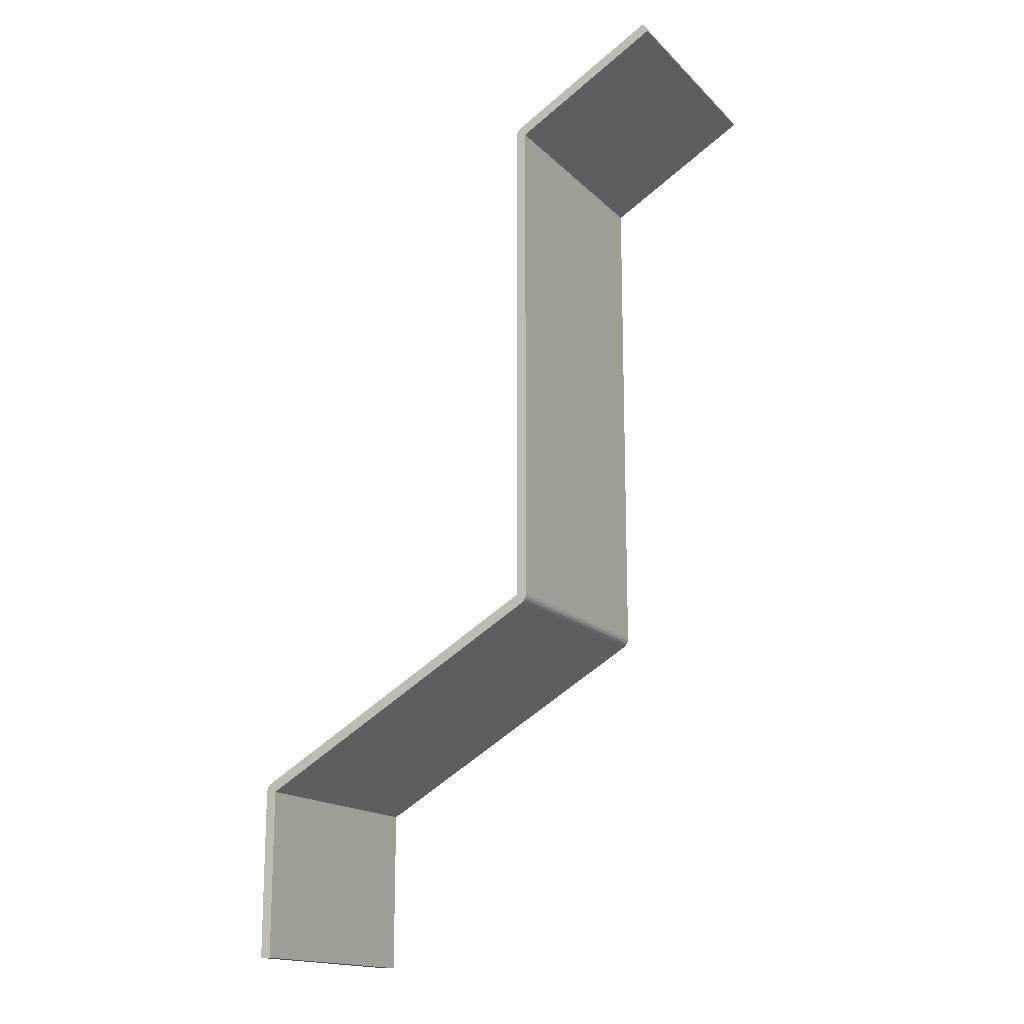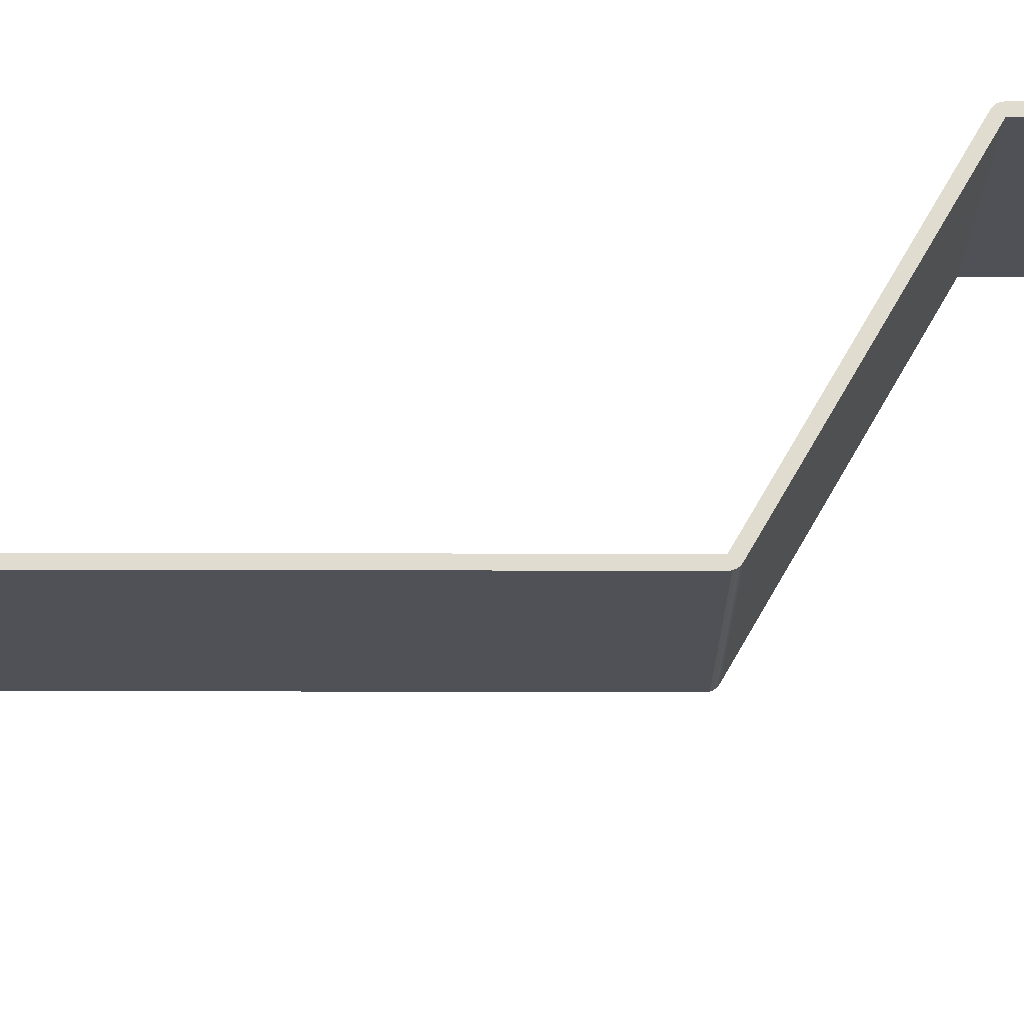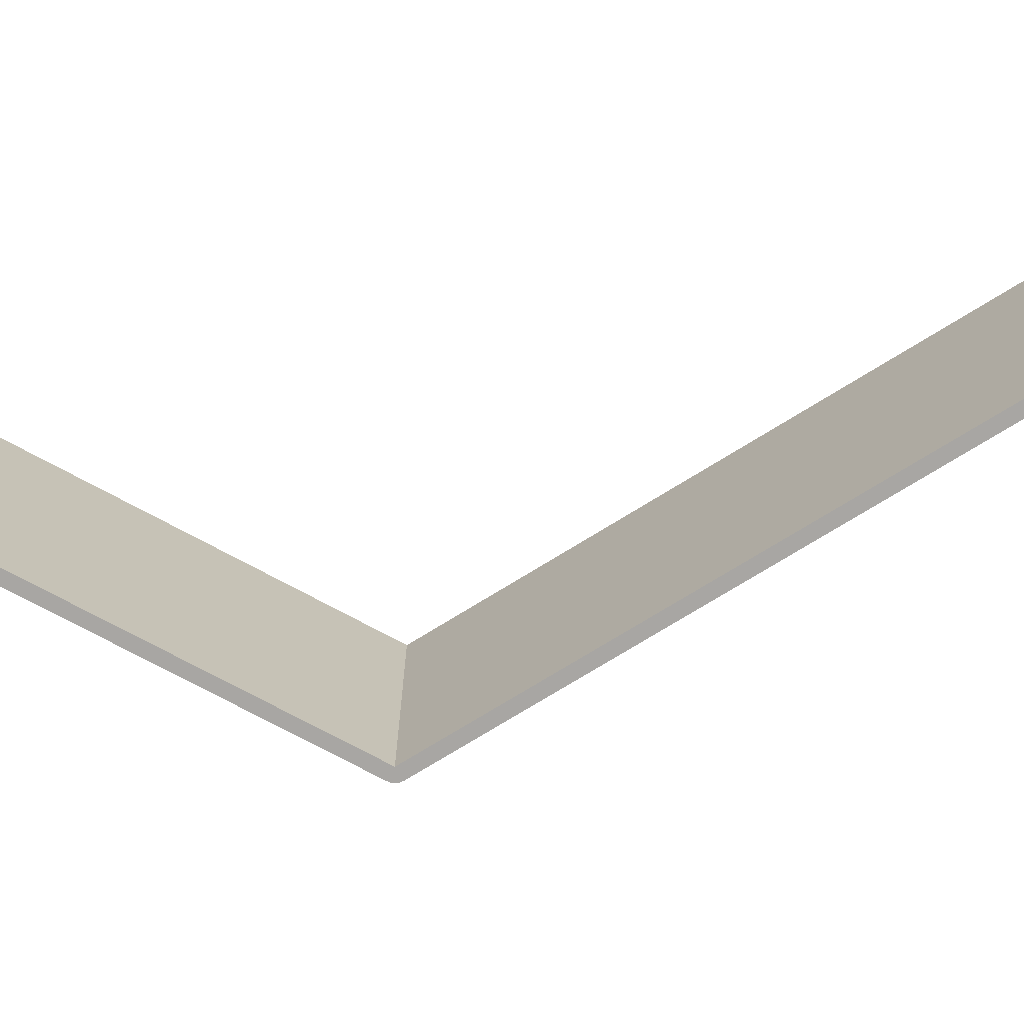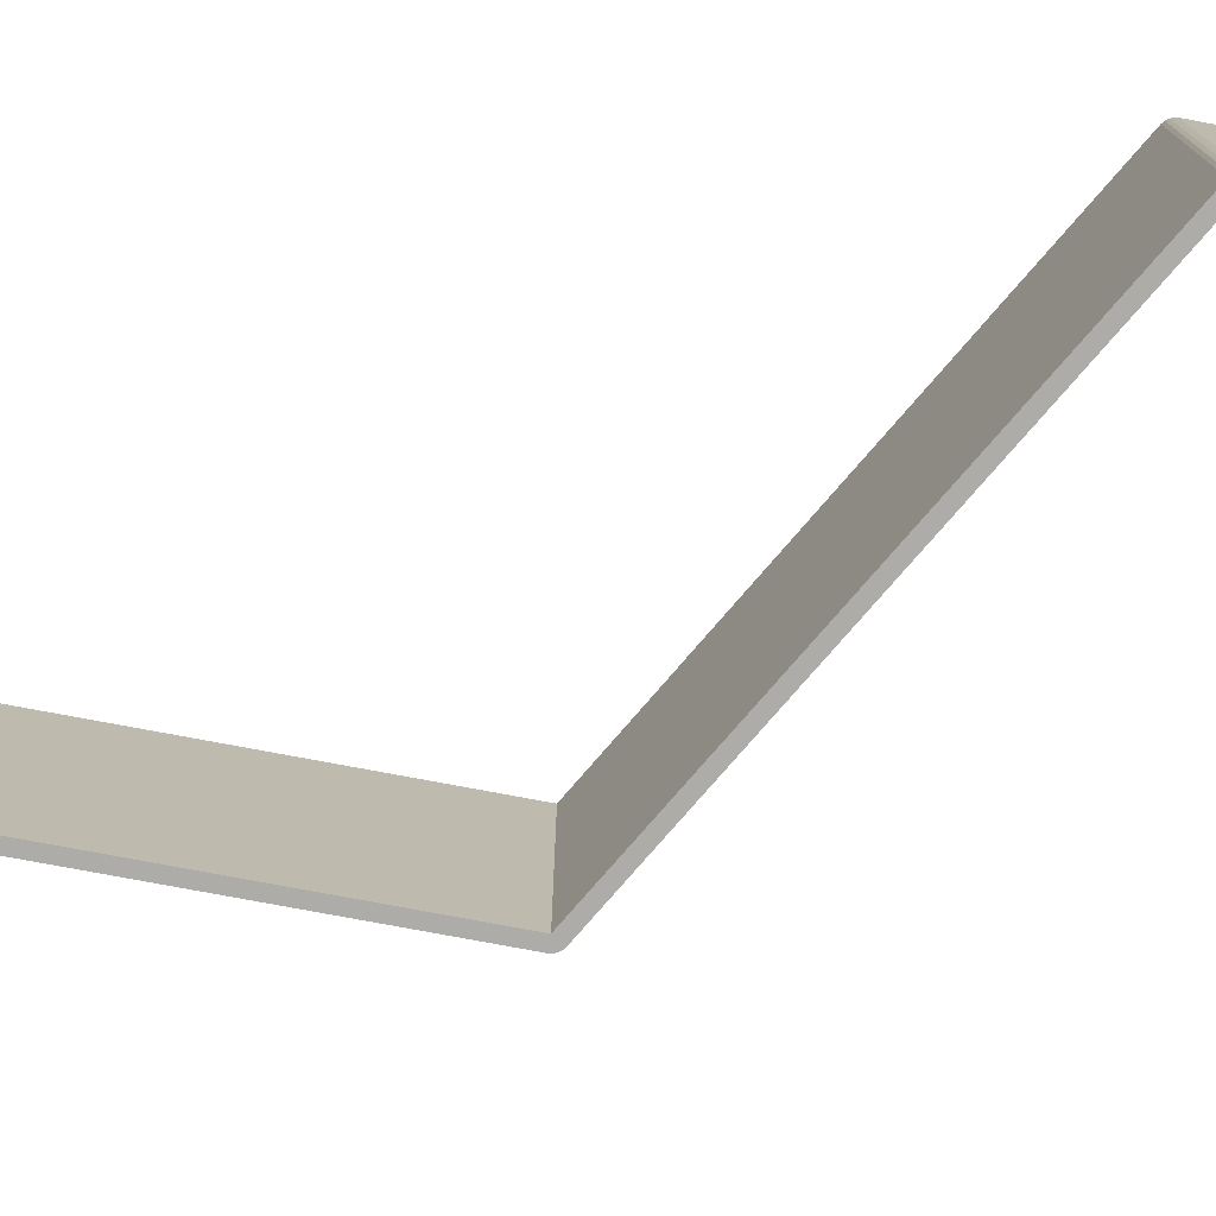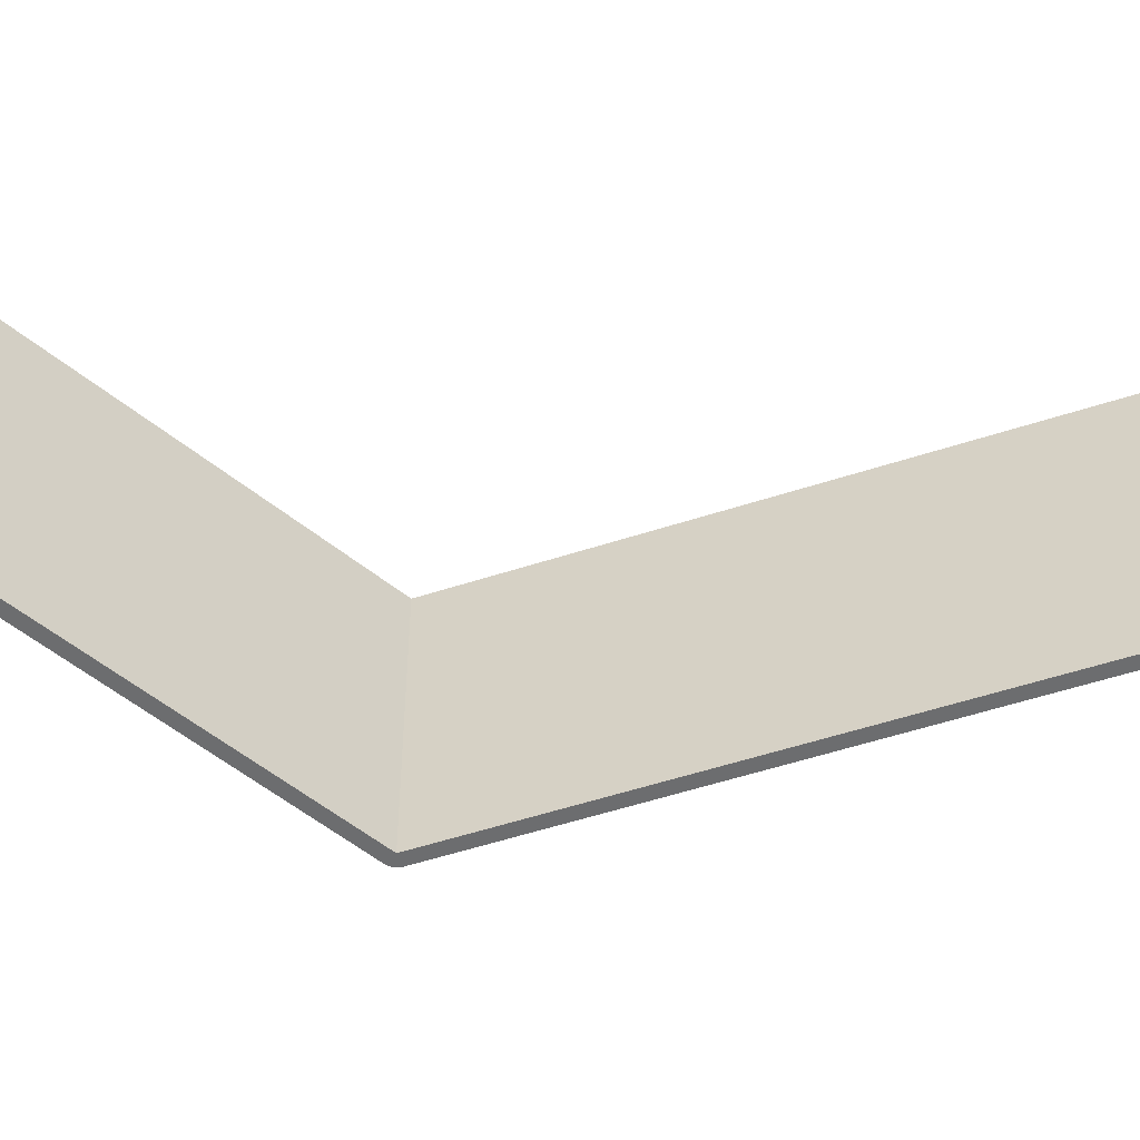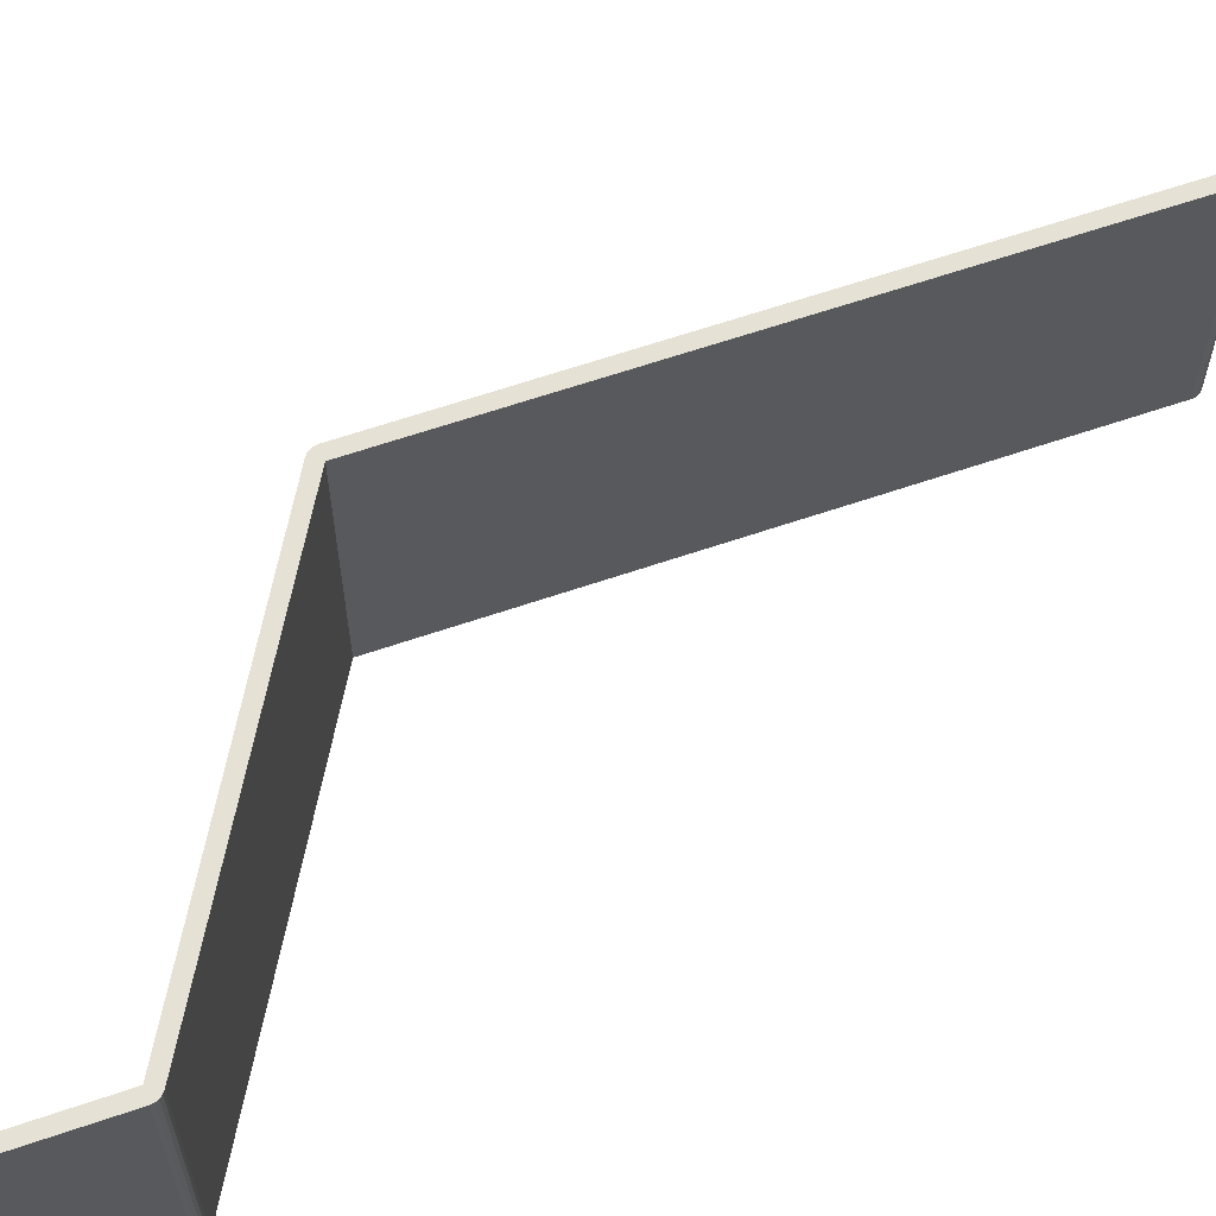
<metadata>
{"format":"obj","ext":"obj","renderer":"f3d","projection":"perspective","resolution":1024,"background":"white","views":[{"elev":-16.3,"azim":28.7,"up":"+Z"},{"elev":69.5,"azim":90.1,"up":"+Y"},{"elev":-74.3,"azim":-58.3,"up":"+Y"},{"elev":-76.7,"azim":-40.6,"up":"+Y"},{"elev":-53.9,"azim":-70.8,"up":"+Y"},{"elev":64.6,"azim":-108.9,"up":"+Y"}]}
</metadata>
<code>
o Plane.001
v -1.146 1.35 -2.275
v -1.146 0.45 -2.275
v -1.106 1.35 -2.275
v -1.106 0.45 -2.275
v -1.106 1.35 -1.635
v -1.146 1.35 -1.635
v -1.146 0.45 -1.635
v -1.106 0.45 -1.635
v -1.106 1.35 -1.635
v -1.144 1.35 -1.625
v -1.144 0.45 -1.625
v -1.106 0.45 -1.635
v -1.106 1.35 -1.635
v -1.14 1.35 -1.615
v -1.14 0.45 -1.615
v -1.106 0.45 -1.635
v -1.106 1.35 -1.635
v -1.134 1.35 -1.607
v -1.134 0.45 -1.607
v -1.106 0.45 -1.635
v -1.106 1.35 -1.635
v -1.126 1.35 -1.6
v -1.126 0.45 -1.6
v -1.106 0.45 -1.635
v 0.002949 1.35 -0.9951
v -0.01704 1.35 -0.9605
v -0.01704 0.45 -0.9605
v 0.002949 0.45 -0.9951
v 0.01123 1.35 -0.9888
v -0.01704 1.35 -0.9605
v -0.01704 0.45 -0.9605
v 0.01124 0.45 -0.9888
v 0.01759 1.35 -0.9805
v -0.01704 1.35 -0.9605
v -0.01704 0.45 -0.9605
v 0.01759 0.45 -0.9805
v 0.02159 1.35 -0.9708
v -0.01704 1.35 -0.9605
v -0.01704 0.45 -0.9605
v 0.02159 0.45 -0.9708
v 0.02296 1.35 -0.9605
v -0.01704 1.35 -0.9605
v -0.01704 0.45 -0.9605
v 0.02296 0.45 -0.9605
v 0.02338 1.35 0.9595
v -0.01662 1.35 0.9595
v -0.01662 0.45 0.9595
v 0.02338 0.45 0.9595
v 0.02338 1.35 0.9595
v -0.01525 1.35 0.9699
v -0.01525 0.45 0.9699
v 0.02338 0.45 0.9595
v 0.02338 1.35 0.9595
v -0.01125 1.35 0.9795
v -0.01125 0.45 0.9795
v 0.02338 0.45 0.9595
v 0.02338 1.35 0.9595
v -0.004895 1.35 0.9878
v -0.004895 0.45 0.9878
v 0.02338 0.45 0.9595
v 0.02338 1.35 0.9595
v 0.003391 1.35 0.9942
v 0.003391 0.45 0.9942
v 0.02338 0.45 0.9595
v 0.5777 1.35 1.279
v 0.5577 1.35 1.314
v 0.5577 0.45 1.314
v 0.5777 0.45 1.279
f 2 4 8 7
f 3 1 6 5
f 12 9 13 16
f 8 5 9 12
f 5 6 10 14 18 22 21 17 13 9
f 16 13 17 20
f 30 34 38 42 41 37 33 29 25 26
f 20 17 21 24
f 23 24 28 27
f 21 22 26 25
f 26 27 31 30
f 30 31 35 34
f 7 8 12 16 20 24 23 19 15 11
f 34 35 39 38
f 38 39 43 42
f 43 44 48 47
f 41 42 46 45
f 48 45 49 52
f 56 53 57 60
f 45 46 50 54 58 62 61 57 53 49
f 52 49 53 56
f 27 28 32 36 40 44 43 39 35 31
f 63 64 68 67
f 52 56 60 64 63 59 55 51 47 48
f 60 57 61 64
f 61 62 66 65
f 36 33 37 40
f 44 41 45 48
f 40 37 41 44
f 66 67 68 65
f 1 3 4 2
f 1 2 7 6
f 6 7 11 10
f 10 11 15 14
f 14 15 19 18
f 18 19 23 22
f 22 23 27 26
f 28 25 29 32
f 32 29 33 36
f 46 47 51 50
f 42 43 47 46
f 50 51 55 54
f 54 55 59 58
f 58 59 63 62
f 62 63 67 66
f 64 61 65 68
f 24 21 25 28
f 4 3 5 8

</code>
